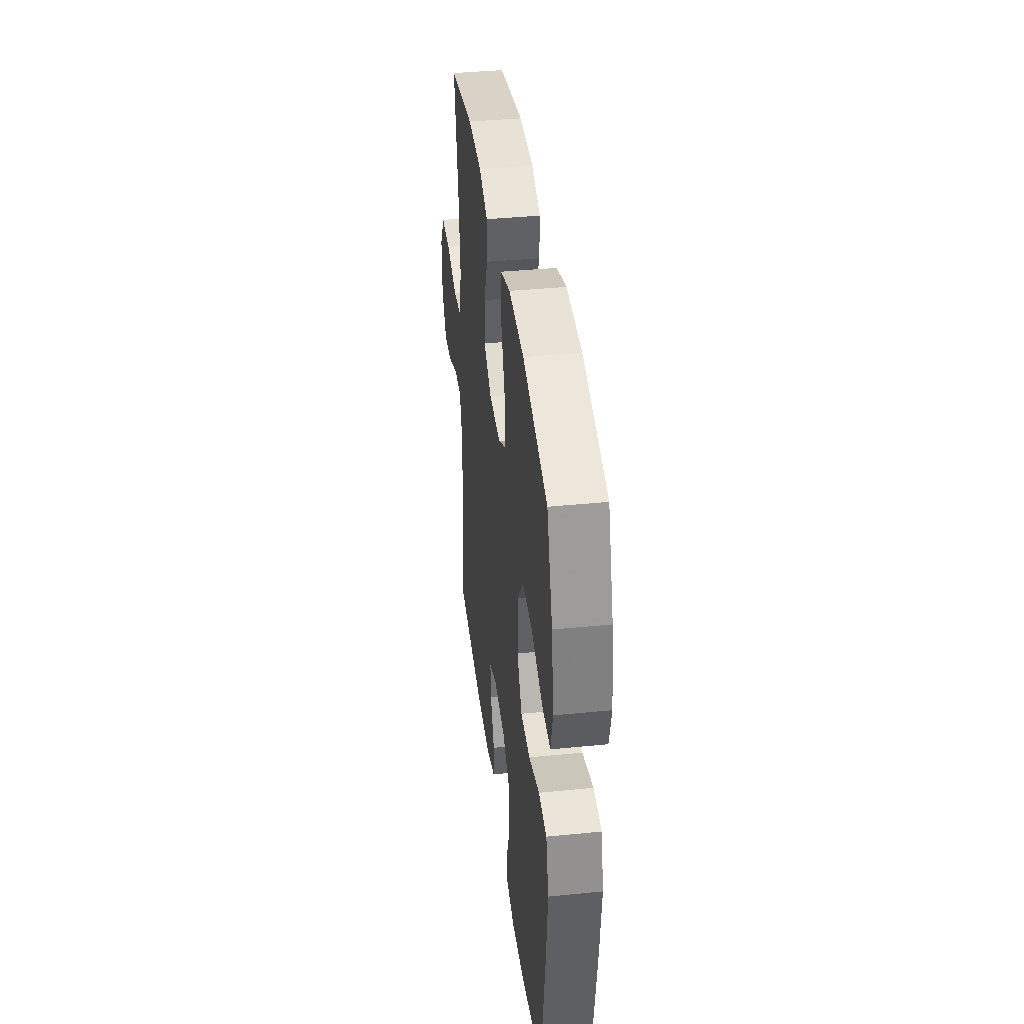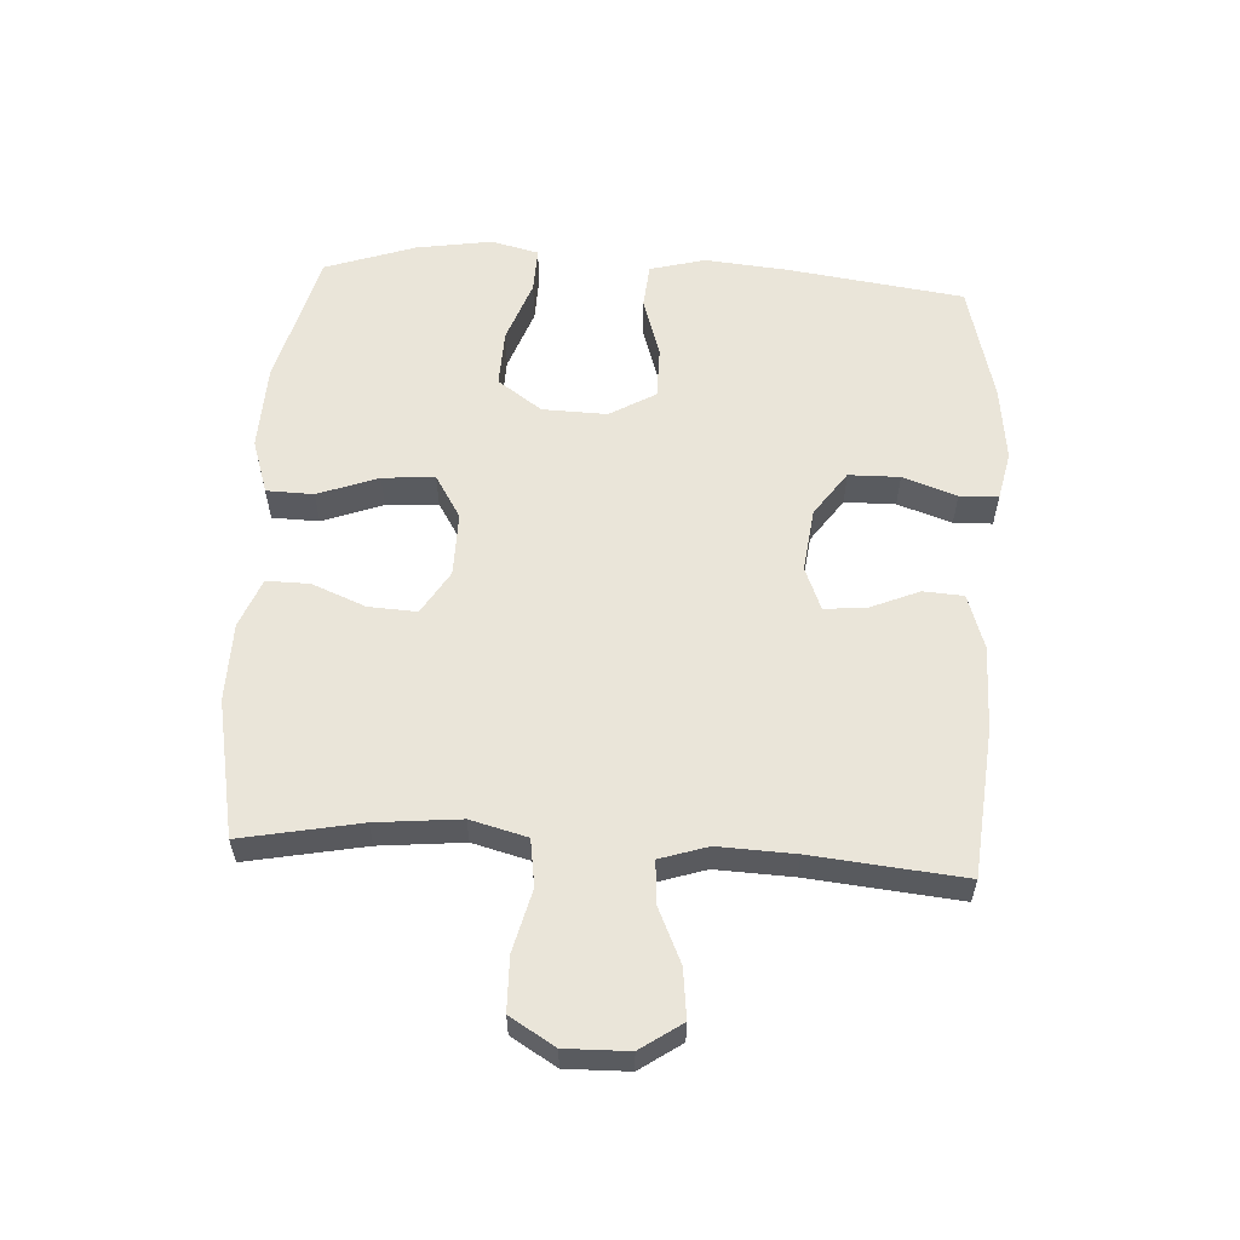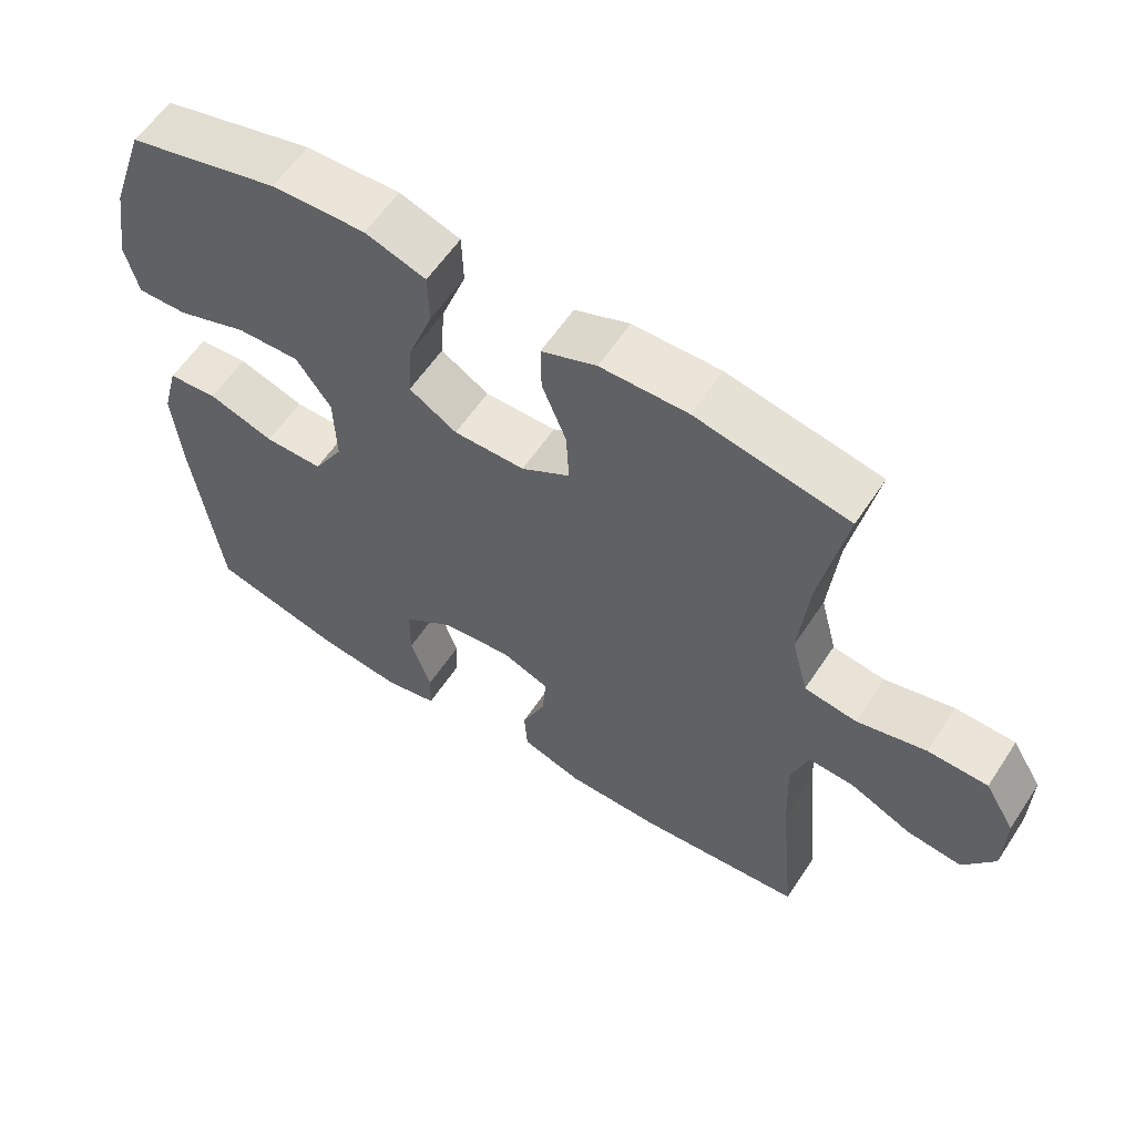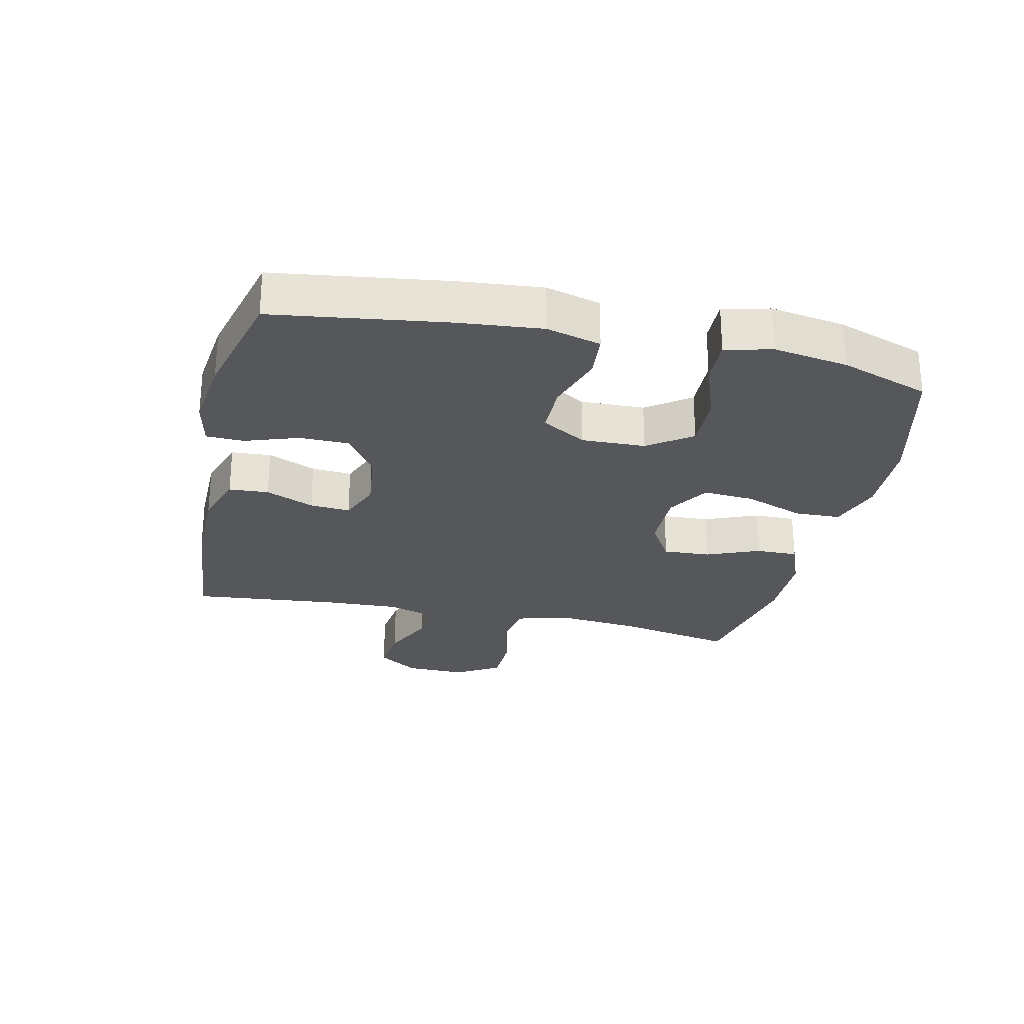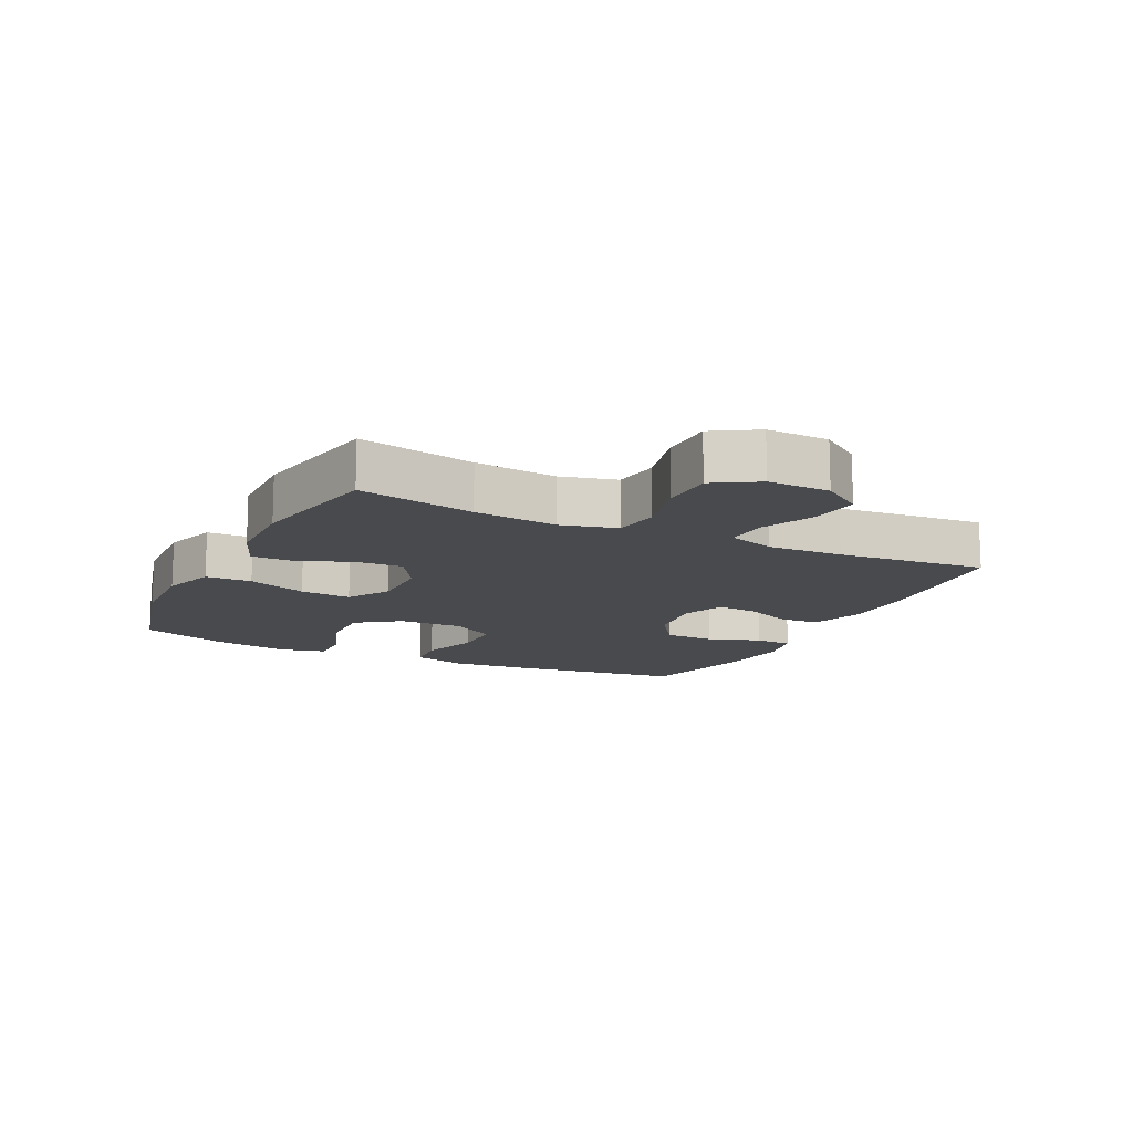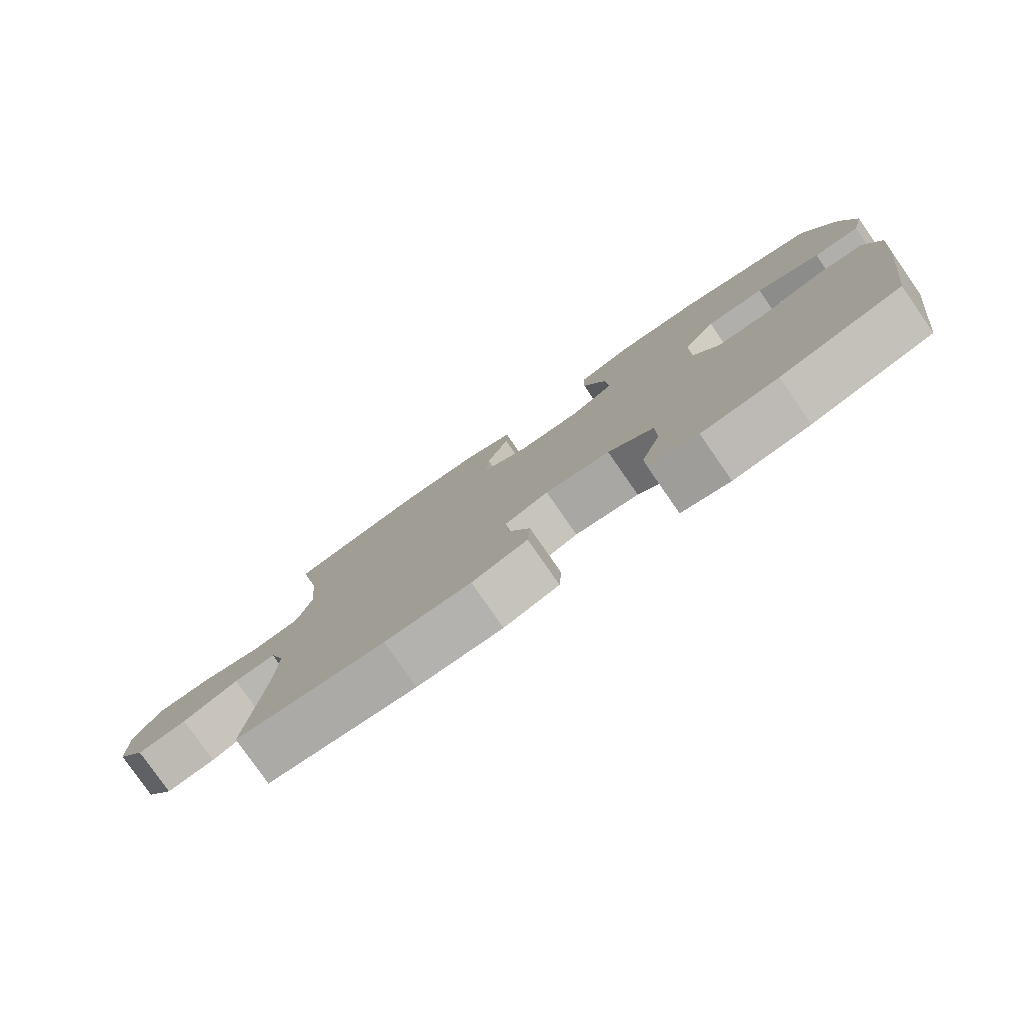
<metadata>
{"format":"obj","ext":"obj","renderer":"f3d","projection":"perspective","resolution":1024,"background":"white","views":[{"elev":39.4,"azim":-97.1,"up":"+Z"},{"elev":57.9,"azim":93.4,"up":"+Y"},{"elev":58.8,"azim":33.2,"up":"+Z"},{"elev":-26.5,"azim":-102.6,"up":"+Y"},{"elev":-13.4,"azim":64.0,"up":"+Y"},{"elev":-79.5,"azim":-145.2,"up":"+Z"}]}
</metadata>
<code>
v -0.5 0.07 -0.5
v -0.538 0.07 -0.226
v -0.55 0.07 -0.096
v -0.527 0.07 -0.01
v -0.457 0.07 -0.004
v -0.364 0.07 -0.034
v -0.282 0.07 -0.034
v -0.24 0.07 0.037
v -0.243 0.07 0.138
v -0.292 0.07 0.207
v -0.381 0.07 0.204
v -0.479 0.07 0.169
v -0.55 0.07 0.167
v -0.568 0.07 0.241
v -0.549 0.07 0.359
v -0.5 0.07 0.5
v -0.287 0.07 0.554
v -0.155 0.07 0.559
v -0.07 0.07 0.531
v -0.068 0.07 0.458
v -0.103 0.07 0.364
v -0.109 0.07 0.283
v -0.042 0.07 0.242
v 0.058 0.07 0.243
v 0.126 0.07 0.284
v 0.122 0.07 0.359
v 0.088 0.07 0.443
v 0.087 0.07 0.51
v 0.164 0.07 0.54
v 0.286 0.07 0.542
v 0.5 0.07 0.5
v 0.464 0.07 0.316
v 0.451 0.07 0.185
v 0.474 0.07 0.097
v 0.547 0.07 0.086
v 0.644 0.07 0.11
v 0.728 0.07 0.108
v 0.77 0.07 0.038
v 0.768 0.07 -0.06
v 0.724 0.07 -0.124
v 0.647 0.07 -0.115
v 0.561 0.07 -0.076
v 0.496 0.07 -0.072
v 0.472 0.07 -0.146
v 0.477 0.07 -0.265
v 0.5 0.07 -0.5
v 0.27 0.07 -0.521
v 0.138 0.07 -0.52
v 0.053 0.07 -0.492
v 0.049 0.07 -0.429
v 0.082 0.07 -0.352
v 0.087 0.07 -0.288
v 0.02 0.07 -0.261
v -0.079 0.07 -0.273
v -0.149 0.07 -0.322
v -0.15 0.07 -0.401
v -0.121 0.07 -0.485
v -0.123 0.07 -0.545
v -0.198 0.07 -0.561
v -0.315 0.07 -0.547
v -0.5 0 -0.5
v -0.538 0 -0.226
v -0.55 0 -0.096
v -0.527 0 -0.01
v -0.457 0 -0.004
v -0.364 0 -0.034
v -0.282 0 -0.034
v -0.24 0 0.037
v -0.243 0 0.138
v -0.292 0 0.207
v -0.381 0 0.204
v -0.479 0 0.169
v -0.55 0 0.167
v -0.568 0 0.241
v -0.549 0 0.359
v -0.5 0 0.5
v -0.287 0 0.554
v -0.155 0 0.559
v -0.07 0 0.531
v -0.068 0 0.458
v -0.103 0 0.364
v -0.109 0 0.283
v -0.042 0 0.242
v 0.058 0 0.243
v 0.126 0 0.284
v 0.122 0 0.359
v 0.088 0 0.443
v 0.087 0 0.51
v 0.164 0 0.54
v 0.286 0 0.542
v 0.5 0 0.5
v 0.464 0 0.316
v 0.451 0 0.185
v 0.474 0 0.097
v 0.547 0 0.086
v 0.644 0 0.11
v 0.728 0 0.108
v 0.77 0 0.038
v 0.768 0 -0.06
v 0.724 0 -0.124
v 0.647 0 -0.115
v 0.561 0 -0.076
v 0.496 0 -0.072
v 0.472 0 -0.146
v 0.477 0 -0.265
v 0.5 0 -0.5
v 0.27 0 -0.521
v 0.138 0 -0.52
v 0.053 0 -0.492
v 0.049 0 -0.429
v 0.082 0 -0.352
v 0.087 0 -0.288
v 0.02 0 -0.261
v -0.079 0 -0.273
v -0.149 0 -0.322
v -0.15 0 -0.401
v -0.121 0 -0.485
v -0.123 0 -0.545
v -0.198 0 -0.561
v -0.315 0 -0.547
f 56 57 58 59
f 55 56 59 60
f 48 49 50 51
f 48 51 52
f 45 46 47 48
f 44 45 48 52
f 43 44 52 53
f 39 40 41 42
f 39 42 43
f 38 39 43
f 35 36 37 38
f 34 35 38 43
f 33 34 43 53
f 29 30 31 32
f 26 27 28 29
f 25 26 29 32
f 24 25 32 33
f 18 19 20 21
f 18 21 22
f 17 18 22
f 16 17 22
f 15 16 22 23
f 11 12 13 14
f 10 11 14 15
f 3 4 5 6
f 3 6 7
f 2 3 7
f 55 60 1 2
f 54 55 2 7
f 53 54 7 8
f 23 24 33 53
f 23 53 8 9
f 10 15 23
f 9 10 23
f 119 118 117 116
f 120 119 116 115
f 111 110 109 108
f 112 111 108
f 108 107 106 105
f 112 108 105 104
f 113 112 104 103
f 102 101 100 99
f 103 102 99
f 103 99 98
f 98 97 96 95
f 103 98 95 94
f 113 103 94 93
f 92 91 90 89
f 89 88 87 86
f 92 89 86 85
f 93 92 85 84
f 81 80 79 78
f 82 81 78
f 82 78 77
f 82 77 76
f 83 82 76 75
f 74 73 72 71
f 75 74 71 70
f 66 65 64 63
f 67 66 63
f 67 63 62
f 62 61 120 115
f 67 62 115 114
f 68 67 114 113
f 113 93 84 83
f 69 68 113 83
f 83 75 70
f 83 70 69
f 1 61 62 2
f 2 62 63 3
f 3 63 64 4
f 4 64 65 5
f 5 65 66 6
f 6 66 67 7
f 7 67 68 8
f 8 68 69 9
f 9 69 70 10
f 10 70 71 11
f 11 71 72 12
f 12 72 73 13
f 13 73 74 14
f 14 74 75 15
f 15 75 76 16
f 16 76 77 17
f 17 77 78 18
f 18 78 79 19
f 19 79 80 20
f 20 80 81 21
f 21 81 82 22
f 22 82 83 23
f 23 83 84 24
f 24 84 85 25
f 25 85 86 26
f 26 86 87 27
f 27 87 88 28
f 28 88 89 29
f 29 89 90 30
f 30 90 91 31
f 31 91 92 32
f 32 92 93 33
f 33 93 94 34
f 34 94 95 35
f 35 95 96 36
f 36 96 97 37
f 37 97 98 38
f 38 98 99 39
f 39 99 100 40
f 40 100 101 41
f 41 101 102 42
f 42 102 103 43
f 43 103 104 44
f 44 104 105 45
f 45 105 106 46
f 46 106 107 47
f 47 107 108 48
f 48 108 109 49
f 49 109 110 50
f 50 110 111 51
f 51 111 112 52
f 52 112 113 53
f 53 113 114 54
f 54 114 115 55
f 55 115 116 56
f 56 116 117 57
f 57 117 118 58
f 58 118 119 59
f 59 119 120 60
f 60 120 61 1

</code>
